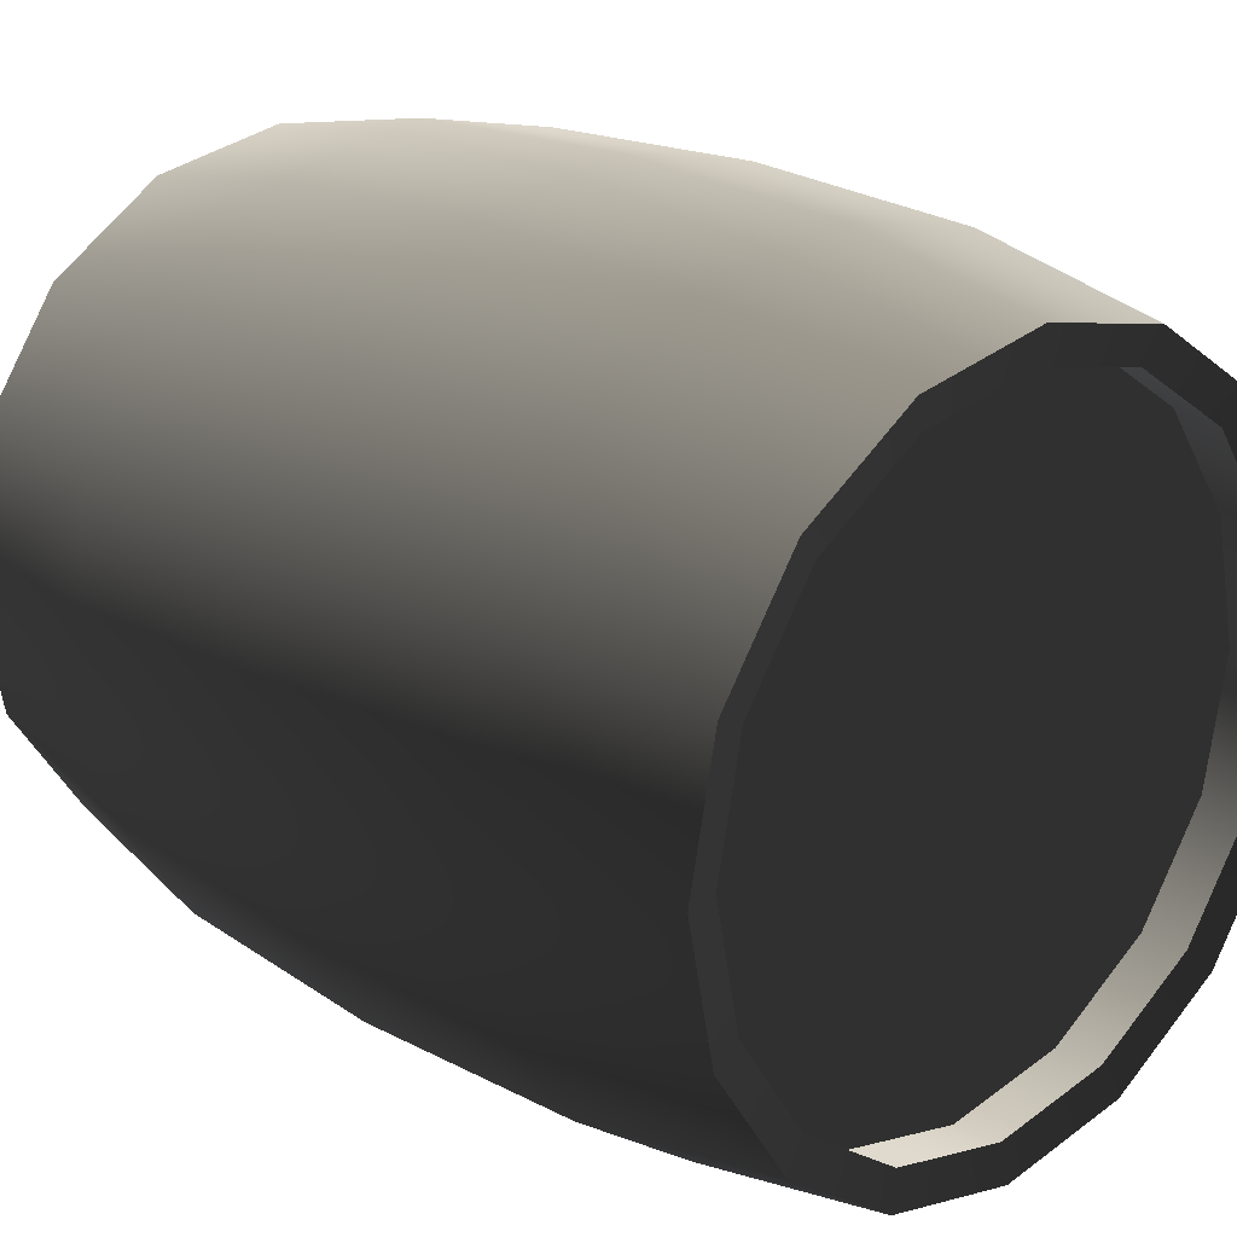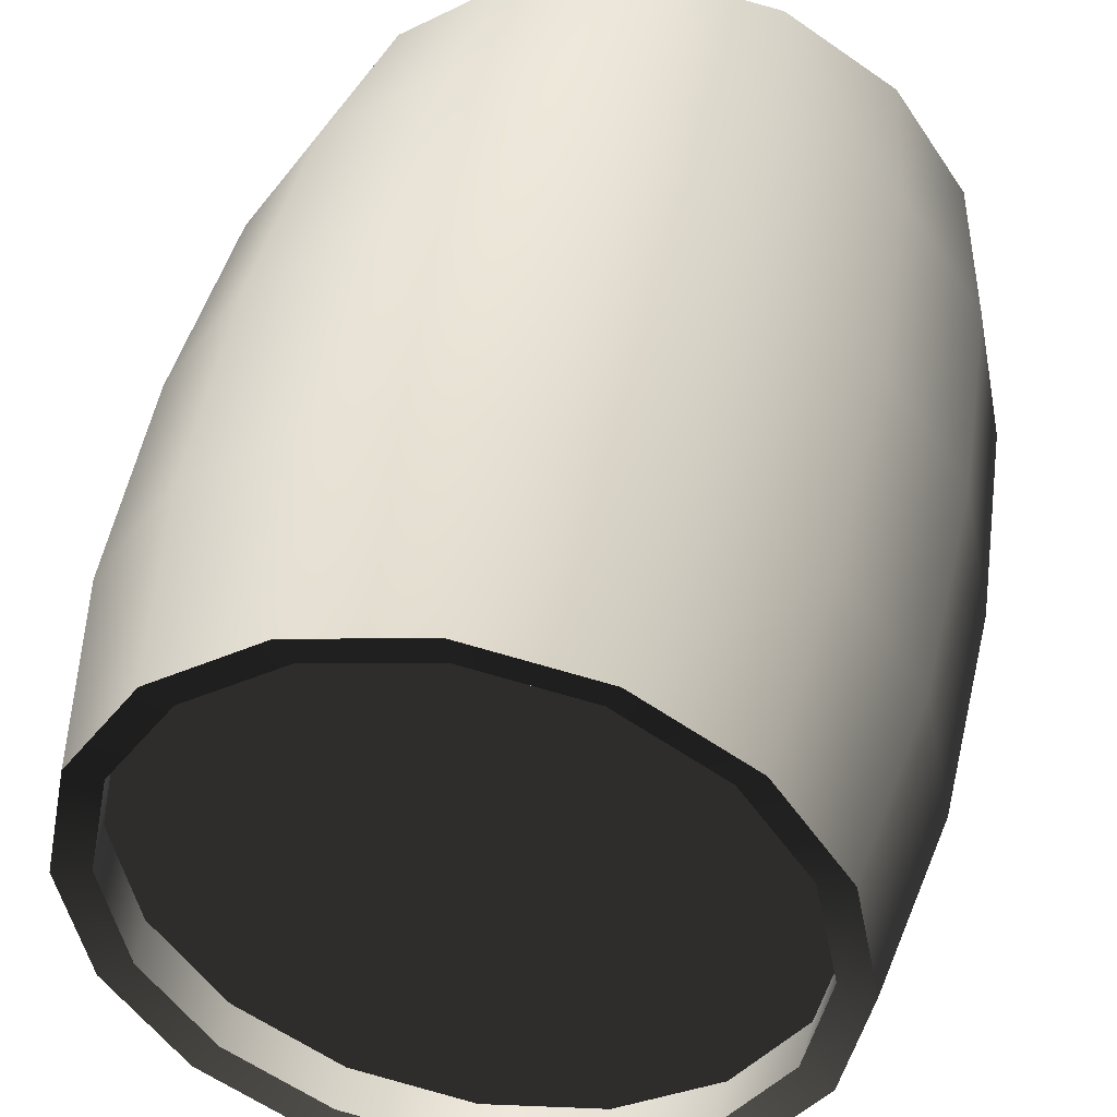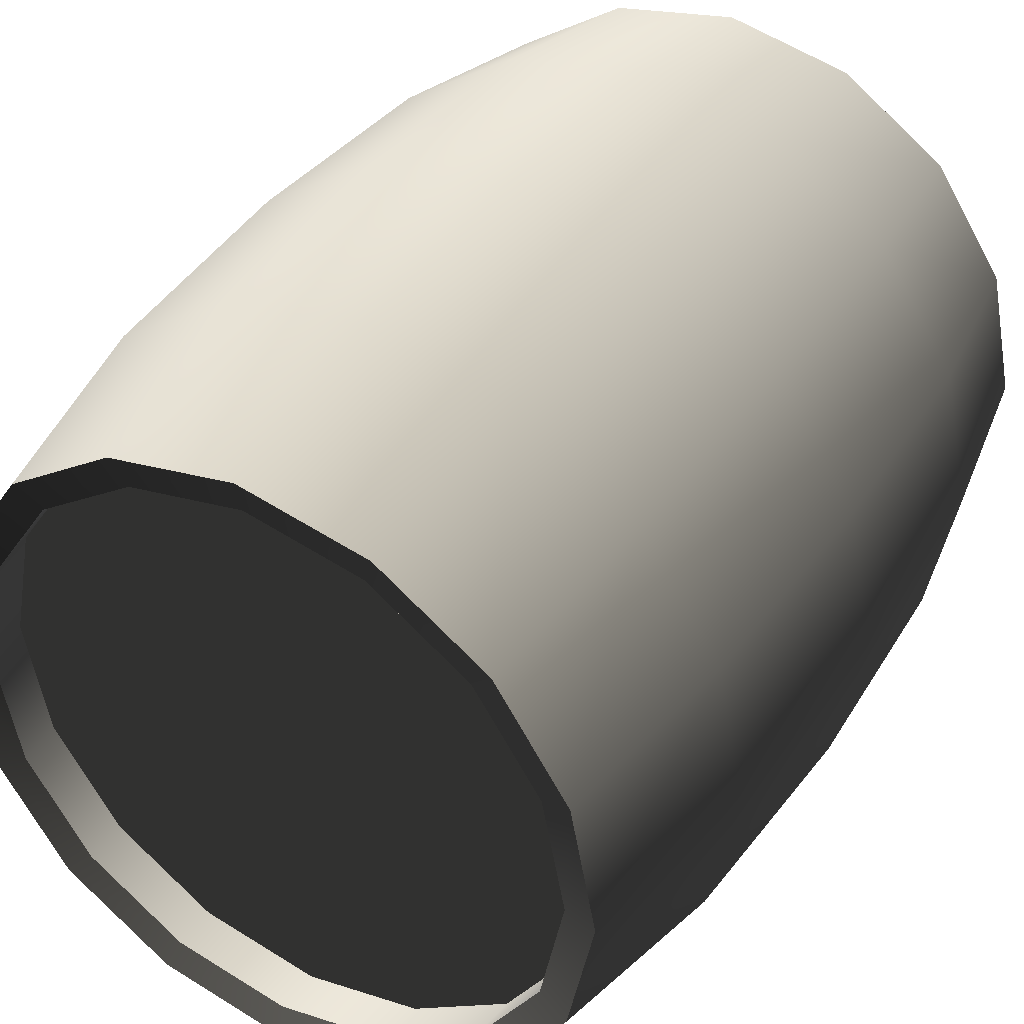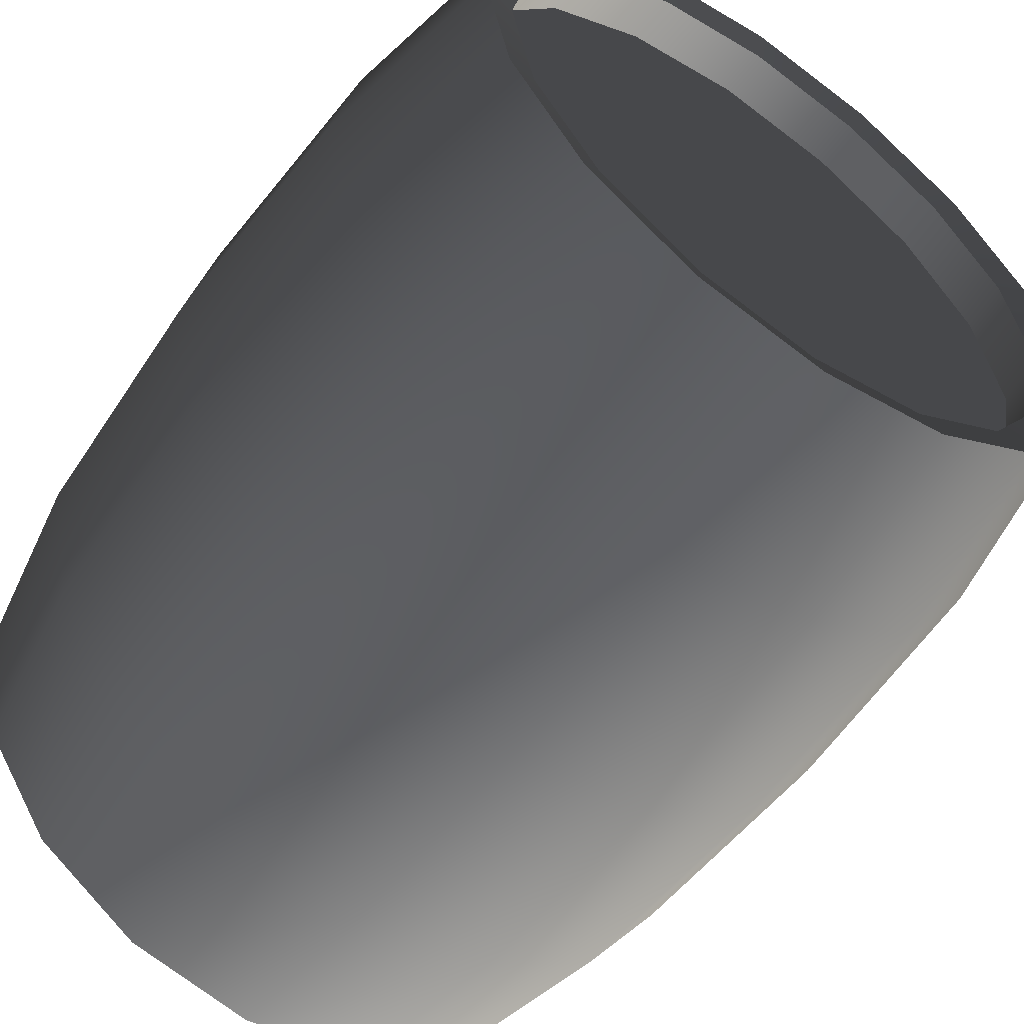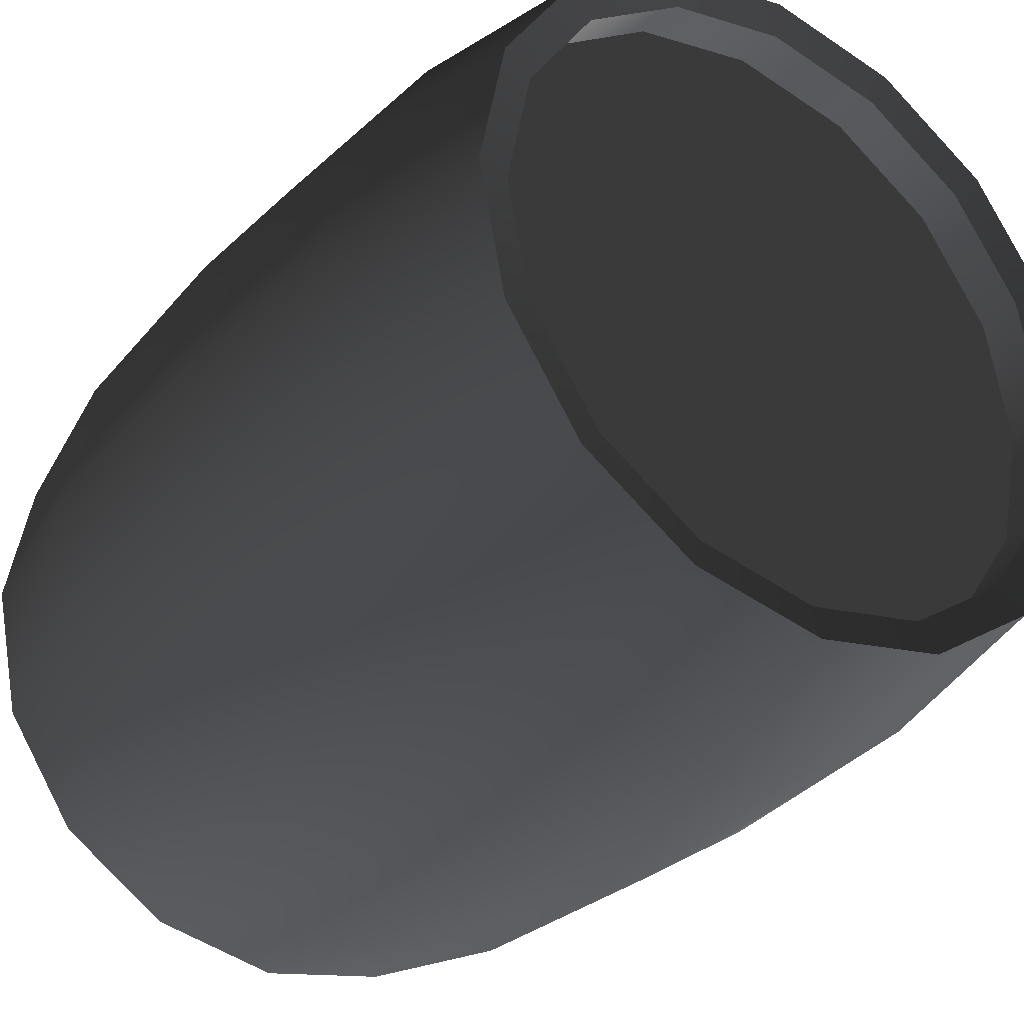
<metadata>
{"format":"obj","ext":"obj","renderer":"f3d","projection":"perspective","resolution":1024,"background":"white","views":[{"elev":20.6,"azim":-42.5,"up":"+Y"},{"elev":44.3,"azim":10.8,"up":"+Y"},{"elev":39.4,"azim":-149.4,"up":"+Y"},{"elev":-56.9,"azim":-35.4,"up":"+Y"},{"elev":-31.4,"azim":-35.0,"up":"+Y"}]}
</metadata>
<code>
v -0.3798 0.3529 0.5038
v -7.562e-07 0.5103 0.5038
v -0.2907 0.2196 0.5038
v -0.4112 0.5103 0.5038
v -0.3798 0.6676 0.5038
v -0.2907 0.801 0.5038
v -0.1573 0.8901 0.5038
v -4.929e-06 0.9214 0.5038
v 0.1573 0.8902 0.5038
v 0.2907 0.801 0.5038
v -0.3509 0.1594 0.3193
v -0.3608 0.1495 -1.054e-06
v -0.4715 0.315 -1.377e-06
v -0.4585 0.3204 0.3193
v -0.5103 0.5103 -1.49e-06
v -0.4962 0.5103 0.3193
v -0.4715 0.7056 -1.377e-06
v -0.4584 0.7002 0.3193
v -0.3608 0.8711 -1.054e-06
v -0.3509 0.8612 0.3193
v -0.1953 0.9817 -5.703e-07
v -0.1899 0.9687 0.3193
v 1.788e-06 1.021 5.222e-12
v -8.92e-06 1.007 0.3193
v 0.1953 0.9817 5.703e-07
v 0.1899 0.9687 0.3193
v 0.3608 0.8711 1.054e-06
v 0.3509 0.8612 0.3193
v -0.4147 0.3385 0.5792
v -0.3174 0.1929 0.5792
v -0.4147 0.6821 0.5792
v -0.4489 0.5103 0.5792
v -0.1718 0.925 0.5792
v -0.3174 0.8277 0.5792
v 0.1718 0.925 0.5792
v 5.699e-06 0.9592 0.5792
v 0.3174 0.8277 0.5792
v 0.1718 0.925 0.5792
v 0.1546 0.8836 0.5685
v 8.353e-06 0.9143 0.5685
v 5.699e-06 0.9592 0.5792
v -0.1546 0.8836 0.5685
v -0.1718 0.925 0.5792
v -0.2857 0.796 0.5685
v -0.3174 0.8277 0.5792
v -0.3733 0.6649 0.5685
v -0.4147 0.6821 0.5792
v -0.404 0.5103 0.5685
v -0.4489 0.5103 0.5792
v -0.3733 0.3557 0.5685
v -0.4147 0.3385 0.5792
v -0.2857 0.2246 0.5685
v -0.3174 0.1929 0.5792
v 0.3174 0.8277 0.5792
v 0.2857 0.796 0.5685
v -0.3733 0.3557 0.5685
v -0.3798 0.3529 0.5038
v -0.2907 0.2196 0.5038
v -0.2857 0.2246 0.5685
v -0.404 0.5103 0.5685
v -0.4112 0.5103 0.5038
v -0.3733 0.6649 0.5685
v -0.3798 0.6676 0.5038
v -0.2857 0.796 0.5685
v -0.2907 0.801 0.5038
v -0.1546 0.8836 0.5685
v -0.1573 0.8901 0.5038
v 8.353e-06 0.9143 0.5685
v -4.929e-06 0.9214 0.5038
v 0.1546 0.8836 0.5685
v 0.1573 0.8902 0.5038
v 0.2857 0.796 0.5685
v 0.2907 0.801 0.5038
v -0.3799 0.353 -0.5038
v -0.2907 0.2196 -0.5038
v -6.743e-07 0.5103 -0.5038
v -0.4112 0.5103 -0.5038
v -0.3799 0.6676 -0.5038
v -0.2907 0.801 -0.5038
v -0.1573 0.8901 -0.5038
v -3.655e-06 0.9214 -0.5038
v 0.1573 0.8901 -0.5038
v 0.2907 0.801 -0.5038
v -0.3509 0.1594 -0.3193
v -0.4584 0.3204 -0.3193
v -0.4962 0.5103 -0.3193
v -0.4584 0.7002 -0.3193
v -0.3509 0.8612 -0.3193
v -0.1899 0.9687 -0.3193
v -9.081e-06 1.007 -0.3193
v 0.1899 0.9687 -0.3193
v 0.3509 0.8612 -0.3193
v -0.4489 0.5103 -0.5792
v -0.4147 0.3385 -0.5792
v -0.3174 0.1929 -0.5792
v -0.4147 0.6821 -0.5792
v -0.3174 0.8277 -0.5792
v -0.1718 0.925 -0.5792
v 3.957e-06 0.9592 -0.5792
v 0.1718 0.925 -0.5792
v 0.3174 0.8277 -0.5792
v 0.1718 0.925 -0.5792
v 3.957e-06 0.9592 -0.5792
v -5.492e-06 0.9143 -0.5685
v 0.1546 0.8836 -0.5685
v -0.1546 0.8836 -0.5685
v -0.1718 0.925 -0.5792
v -0.2857 0.796 -0.5685
v -0.3174 0.8277 -0.5792
v -0.3733 0.6649 -0.5685
v -0.4147 0.6821 -0.5792
v -0.404 0.5103 -0.5685
v -0.4489 0.5103 -0.5792
v -0.3733 0.3557 -0.5685
v -0.4147 0.3385 -0.5792
v -0.2857 0.2246 -0.5685
v -0.3174 0.1929 -0.5792
v 0.3174 0.8277 -0.5792
v 0.2857 0.796 -0.5685
v -0.3733 0.3557 -0.5685
v -0.2857 0.2246 -0.5685
v -0.2907 0.2196 -0.5038
v -0.3799 0.353 -0.5038
v -0.404 0.5103 -0.5685
v -0.4112 0.5103 -0.5038
v -0.3733 0.6649 -0.5685
v -0.3799 0.6676 -0.5038
v -0.2857 0.796 -0.5685
v -0.2907 0.801 -0.5038
v -0.1546 0.8836 -0.5685
v -0.1573 0.8901 -0.5038
v -5.492e-06 0.9143 -0.5685
v -3.655e-06 0.9214 -0.5038
v 0.1546 0.8836 -0.5685
v 0.1573 0.8901 -0.5038
v 0.2857 0.796 -0.5685
v 0.2907 0.801 -0.5038
v -0.1573 0.1304 0.5038
v -0.2907 0.2196 0.5038
v -7.562e-07 0.5103 0.5038
v 1.986e-06 0.09913 0.5038
v 0.1573 0.1304 0.5038
v 0.2907 0.2196 0.5038
v 0.3799 0.3529 0.5038
v 0.4111 0.5103 0.5038
v 0.3799 0.6676 0.5038
v 0.2907 0.801 0.5038
v -0.3509 0.1594 0.3193
v -0.1899 0.05184 0.3193
v -0.1953 0.03884 -5.703e-07
v -0.3608 0.1495 -1.054e-06
v -1.311e-06 1.431e-06 -3.83e-12
v 9.32e-06 0.01406 0.3193
v 0.1953 0.03884 5.703e-07
v 0.1899 0.05183 0.3193
v 0.3608 0.1495 1.054e-06
v 0.3509 0.1594 0.3193
v 0.4714 0.315 1.377e-06
v 0.4584 0.3204 0.3193
v 0.5103 0.5103 1.49e-06
v 0.4962 0.5103 0.3193
v 0.4714 0.7056 1.377e-06
v 0.4584 0.7002 0.3193
v 0.3608 0.8711 1.054e-06
v 0.3509 0.8612 0.3193
v 4.388e-06 0.0614 0.5792
v -0.1718 0.09559 0.5792
v -0.3174 0.1929 0.5792
v 0.1718 0.09559 0.5792
v 0.3174 0.1929 0.5792
v 0.4147 0.3385 0.5792
v 0.4489 0.5103 0.5792
v 0.4147 0.6821 0.5792
v 0.3174 0.8277 0.5792
v 0.4147 0.6821 0.5792
v 0.4489 0.5103 0.5792
v 0.404 0.5103 0.5685
v 0.3733 0.6649 0.5685
v 0.3733 0.3557 0.5685
v 0.4147 0.3385 0.5792
v 0.2857 0.2246 0.5685
v 0.3174 0.1929 0.5792
v 0.1546 0.137 0.5685
v 0.1718 0.09559 0.5792
v -1.183e-06 0.1063 0.5685
v 4.388e-06 0.0614 0.5792
v -0.1546 0.137 0.5685
v -0.1718 0.09559 0.5792
v -0.2857 0.2246 0.5685
v -0.3174 0.1929 0.5792
v 0.3174 0.8277 0.5792
v 0.2857 0.796 0.5685
v -0.1546 0.137 0.5685
v -0.2857 0.2246 0.5685
v -0.2907 0.2196 0.5038
v -0.1573 0.1304 0.5038
v -1.183e-06 0.1063 0.5685
v 1.986e-06 0.09913 0.5038
v 0.1546 0.137 0.5685
v 0.1573 0.1304 0.5038
v 0.2857 0.2246 0.5685
v 0.2907 0.2196 0.5038
v 0.3733 0.3557 0.5685
v 0.3799 0.3529 0.5038
v 0.404 0.5103 0.5685
v 0.4111 0.5103 0.5038
v 0.3733 0.6649 0.5685
v 0.3799 0.6676 0.5038
v 0.2857 0.796 0.5685
v 0.2907 0.801 0.5038
v -0.1573 0.1304 -0.5038
v -6.743e-07 0.5103 -0.5038
v -0.2907 0.2196 -0.5038
v 2.187e-06 0.09913 -0.5038
v 0.1573 0.1304 -0.5038
v 0.2907 0.2196 -0.5038
v 0.3799 0.3529 -0.5038
v 0.4111 0.5103 -0.5038
v 0.3799 0.6676 -0.5038
v 0.2907 0.801 -0.5038
v -0.3509 0.1594 -0.3193
v -0.1899 0.05185 -0.3193
v 7.608e-06 0.01406 -0.3193
v 0.1899 0.05185 -0.3193
v 0.3509 0.1594 -0.3193
v 0.4584 0.3204 -0.3193
v 0.4962 0.5103 -0.3193
v 0.4584 0.7002 -0.3193
v 0.3509 0.8612 -0.3193
v -0.1718 0.09557 -0.5792
v -0.3174 0.1929 -0.5792
v 0.1718 0.09557 -0.5792
v -5.223e-06 0.06141 -0.5792
v 0.4147 0.3385 -0.5792
v 0.3174 0.1929 -0.5792
v 0.4147 0.6821 -0.5792
v 0.4489 0.5103 -0.5792
v 0.3174 0.8277 -0.5792
v 0.4147 0.6821 -0.5792
v 0.3733 0.6649 -0.5685
v 0.404 0.5103 -0.5685
v 0.4489 0.5103 -0.5792
v 0.3733 0.3557 -0.5685
v 0.4147 0.3385 -0.5792
v 0.2857 0.2246 -0.5685
v 0.3174 0.1929 -0.5792
v 0.1546 0.137 -0.5685
v 0.1718 0.09557 -0.5792
v 4.164e-06 0.1063 -0.5685
v -5.223e-06 0.06141 -0.5792
v -0.1546 0.137 -0.5685
v -0.1718 0.09557 -0.5792
v -0.2857 0.2246 -0.5685
v -0.3174 0.1929 -0.5792
v 0.3174 0.8277 -0.5792
v 0.2857 0.796 -0.5685
v -0.1546 0.137 -0.5685
v -0.1573 0.1304 -0.5038
v -0.2907 0.2196 -0.5038
v -0.2857 0.2246 -0.5685
v 4.164e-06 0.1063 -0.5685
v 2.187e-06 0.09913 -0.5038
v 0.1546 0.137 -0.5685
v 0.1573 0.1304 -0.5038
v 0.2857 0.2246 -0.5685
v 0.2907 0.2196 -0.5038
v 0.3733 0.3557 -0.5685
v 0.3799 0.3529 -0.5038
v 0.404 0.5103 -0.5685
v 0.4111 0.5103 -0.5038
v 0.3733 0.6649 -0.5685
v 0.3799 0.6676 -0.5038
v 0.2857 0.796 -0.5685
v 0.2907 0.801 -0.5038
g Barrel_02_(7)_5063_93
f 1 3 2
f 4 1 2
f 5 4 2
f 6 5 2
f 7 6 2
f 8 7 2
f 9 8 2
f 10 9 2
f 11 13 12
f 11 14 13
f 14 15 13
f 14 16 15
f 16 17 15
f 16 18 17
f 18 19 17
f 18 20 19
f 20 21 19
f 20 22 21
f 22 23 21
f 22 24 23
f 24 25 23
f 24 26 25
f 26 27 25
f 26 28 27
f 29 16 14
f 30 29 14
f 30 14 11
f 31 20 18
f 32 31 18
f 29 32 16
f 32 18 16
f 33 24 22
f 34 33 22
f 31 34 20
f 34 22 20
f 35 28 26
f 36 35 26
f 33 36 24
f 36 26 24
f 35 37 28
f 38 40 39
f 38 41 40
f 41 42 40
f 41 43 42
f 43 44 42
f 43 45 44
f 45 46 44
f 45 47 46
f 47 48 46
f 47 49 48
f 49 50 48
f 49 51 50
f 51 52 50
f 51 53 52
f 54 38 39
f 54 39 55
f 56 58 57
f 56 59 58
f 60 56 57
f 60 57 61
f 62 60 61
f 62 61 63
f 64 62 63
f 64 63 65
f 66 64 65
f 66 65 67
f 68 66 67
f 68 67 69
f 70 68 69
f 70 69 71
f 72 70 71
f 72 71 73
f 74 76 75
f 77 76 74
f 78 76 77
f 79 76 78
f 80 76 79
f 81 76 80
f 82 76 81
f 83 76 82
f 84 13 85
f 84 12 13
f 85 13 15
f 85 15 86
f 86 15 17
f 86 17 87
f 87 17 19
f 87 19 88
f 88 19 21
f 88 21 89
f 89 21 23
f 89 23 90
f 90 23 25
f 90 25 91
f 91 25 27
f 91 27 92
f 93 86 87
f 94 86 93
f 94 85 86
f 95 85 94
f 95 84 85
f 93 87 96
f 96 87 88
f 96 88 97
f 97 88 89
f 97 89 98
f 98 89 90
f 98 90 99
f 99 90 91
f 99 91 100
f 100 91 92
f 100 92 101
f 102 104 103
f 102 105 104
f 103 104 106
f 103 106 107
f 107 106 108
f 107 108 109
f 109 108 110
f 109 110 111
f 111 110 112
f 111 112 113
f 113 112 114
f 113 114 115
f 115 114 116
f 115 116 117
f 118 105 102
f 118 119 105
f 120 122 121
f 120 123 122
f 124 123 120
f 124 125 123
f 126 125 124
f 126 127 125
f 128 127 126
f 128 129 127
f 130 129 128
f 130 131 129
f 132 131 130
f 132 133 131
f 134 133 132
f 134 135 133
f 136 135 134
f 136 137 135
f 138 140 139
f 141 140 138
f 142 140 141
f 143 140 142
f 144 140 143
f 145 140 144
f 146 140 145
f 147 140 146
f 148 150 149
f 148 151 150
f 149 150 152
f 149 152 153
f 153 152 154
f 153 154 155
f 155 154 156
f 155 156 157
f 157 156 158
f 157 158 159
f 159 158 160
f 159 160 161
f 161 160 162
f 161 162 163
f 163 162 164
f 163 164 165
f 166 153 155
f 167 153 166
f 167 149 153
f 168 149 167
f 168 148 149
f 166 155 169
f 169 155 157
f 169 157 170
f 170 157 159
f 170 159 171
f 171 159 161
f 171 161 172
f 172 161 163
f 172 163 173
f 173 163 165
f 173 165 174
f 175 177 176
f 175 178 177
f 176 177 179
f 176 179 180
f 180 179 181
f 180 181 182
f 182 181 183
f 182 183 184
f 184 183 185
f 184 185 186
f 186 185 187
f 186 187 188
f 188 187 189
f 188 189 190
f 191 178 175
f 191 192 178
f 193 195 194
f 193 196 195
f 197 196 193
f 197 198 196
f 199 198 197
f 199 200 198
f 201 200 199
f 201 202 200
f 203 202 201
f 203 204 202
f 205 204 203
f 205 206 204
f 207 206 205
f 207 208 206
f 209 208 207
f 209 210 208
f 211 213 212
f 214 211 212
f 215 214 212
f 216 215 212
f 217 216 212
f 218 217 212
f 219 218 212
f 220 219 212
f 221 150 151
f 221 222 150
f 222 152 150
f 222 223 152
f 223 154 152
f 223 224 154
f 224 156 154
f 224 225 156
f 225 158 156
f 225 226 158
f 226 160 158
f 226 227 160
f 227 162 160
f 227 228 162
f 228 164 162
f 228 229 164
f 230 223 222
f 231 230 222
f 231 222 221
f 232 225 224
f 233 232 224
f 230 233 223
f 233 224 223
f 234 227 226
f 235 234 226
f 232 235 225
f 235 226 225
f 236 229 228
f 237 236 228
f 234 237 227
f 237 228 227
f 236 238 229
f 239 241 240
f 239 242 241
f 242 243 241
f 242 244 243
f 244 245 243
f 244 246 245
f 246 247 245
f 246 248 247
f 248 249 247
f 248 250 249
f 250 251 249
f 250 252 251
f 252 253 251
f 252 254 253
f 255 239 240
f 255 240 256
f 257 259 258
f 257 260 259
f 261 257 258
f 261 258 262
f 263 261 262
f 263 262 264
f 265 263 264
f 265 264 266
f 267 265 266
f 267 266 268
f 269 267 268
f 269 268 270
f 271 269 270
f 271 270 272
f 273 271 272
f 273 272 274

</code>
